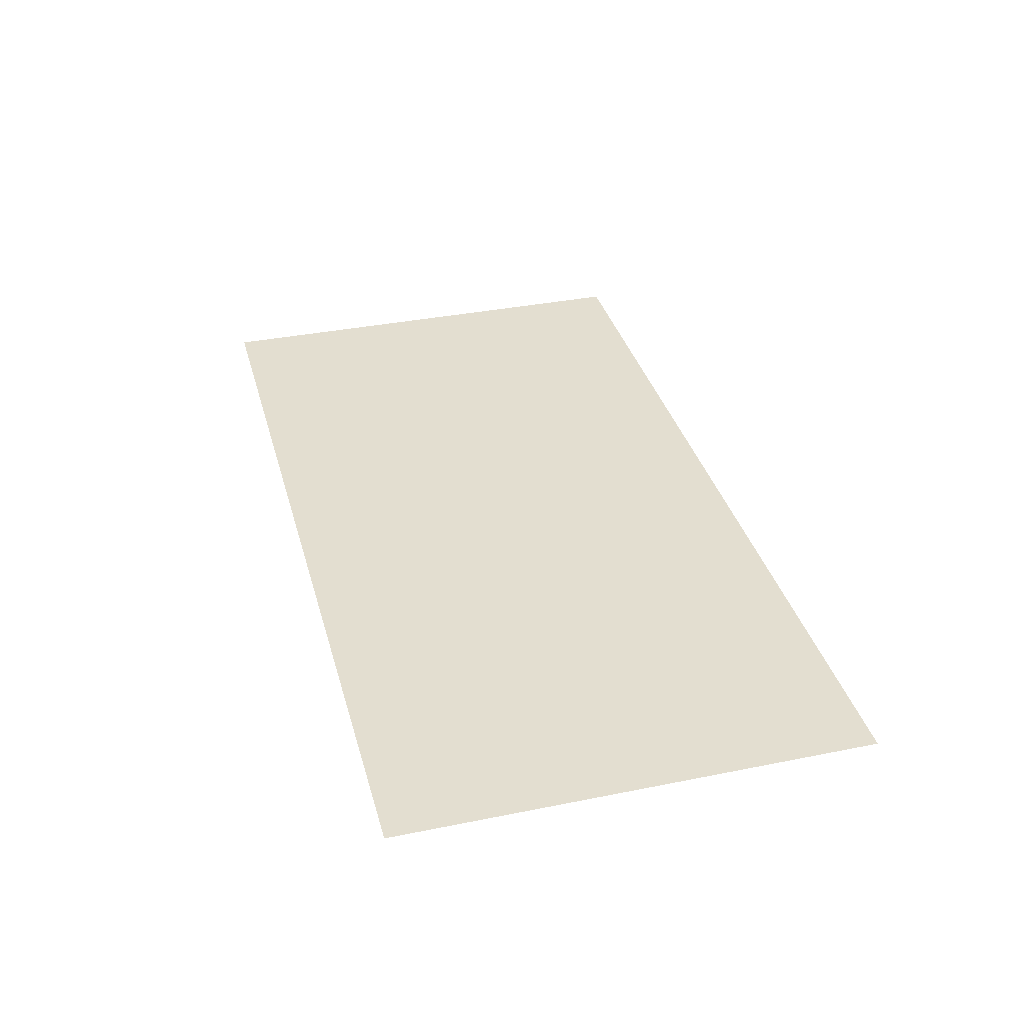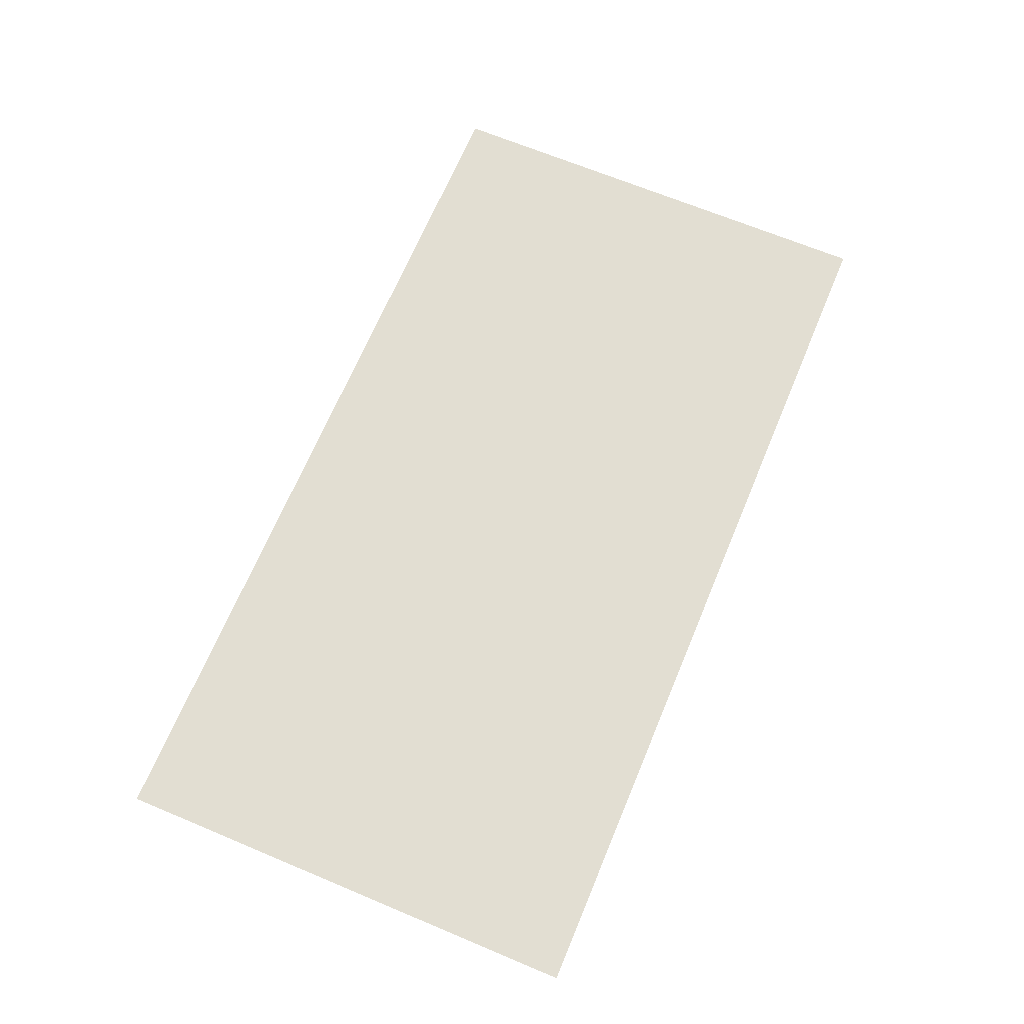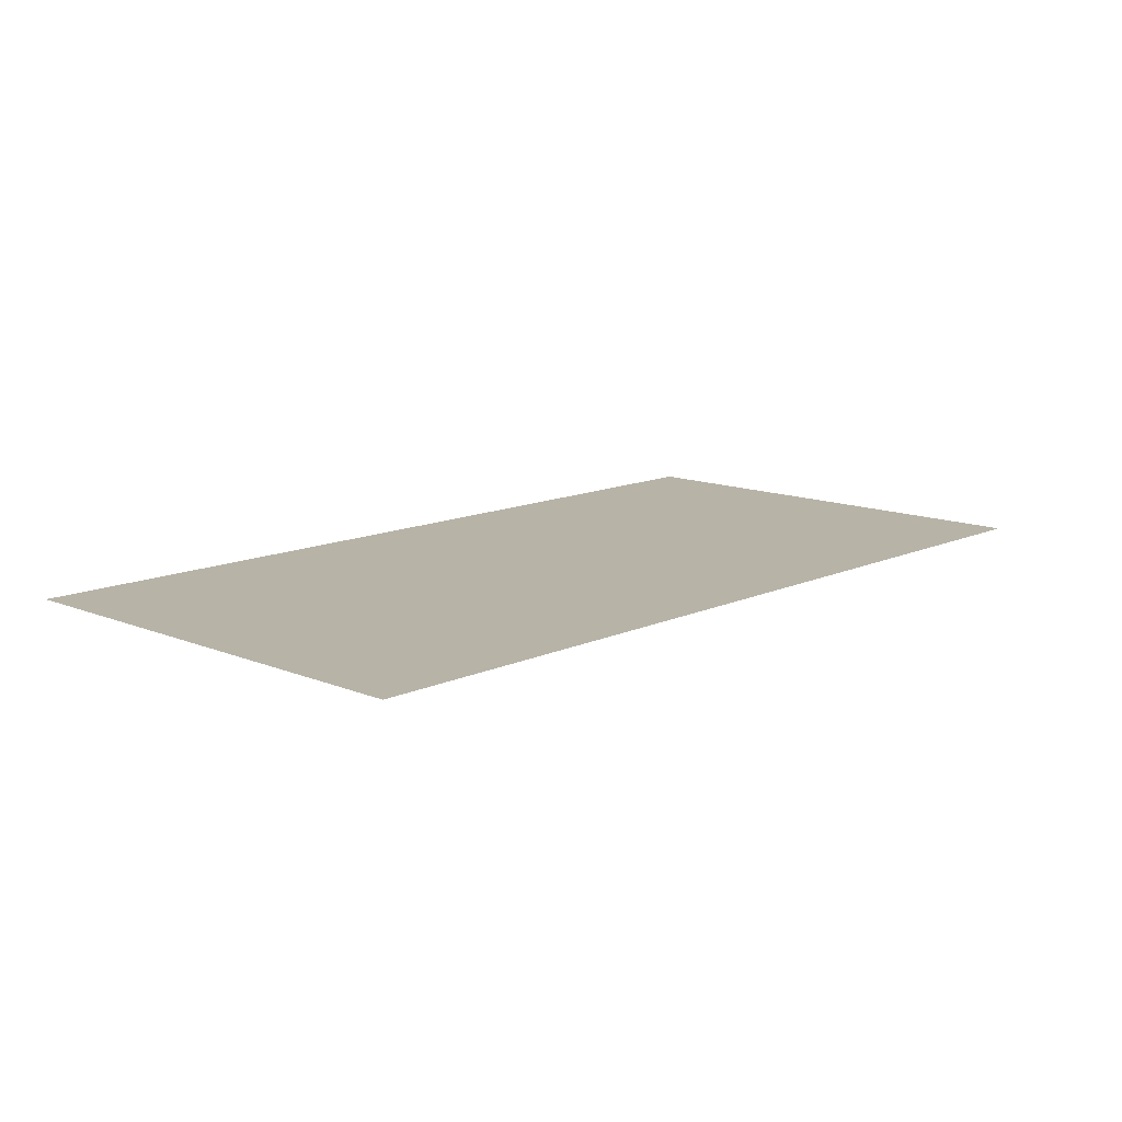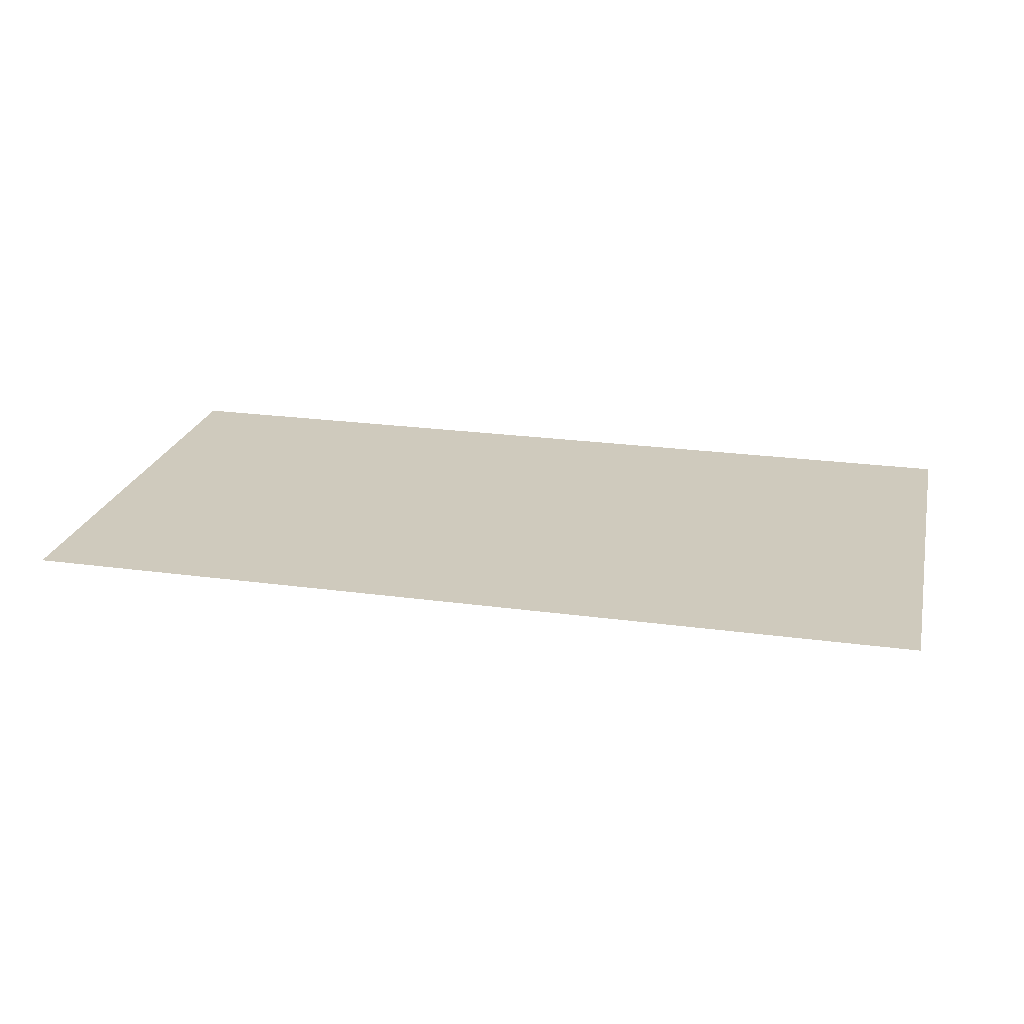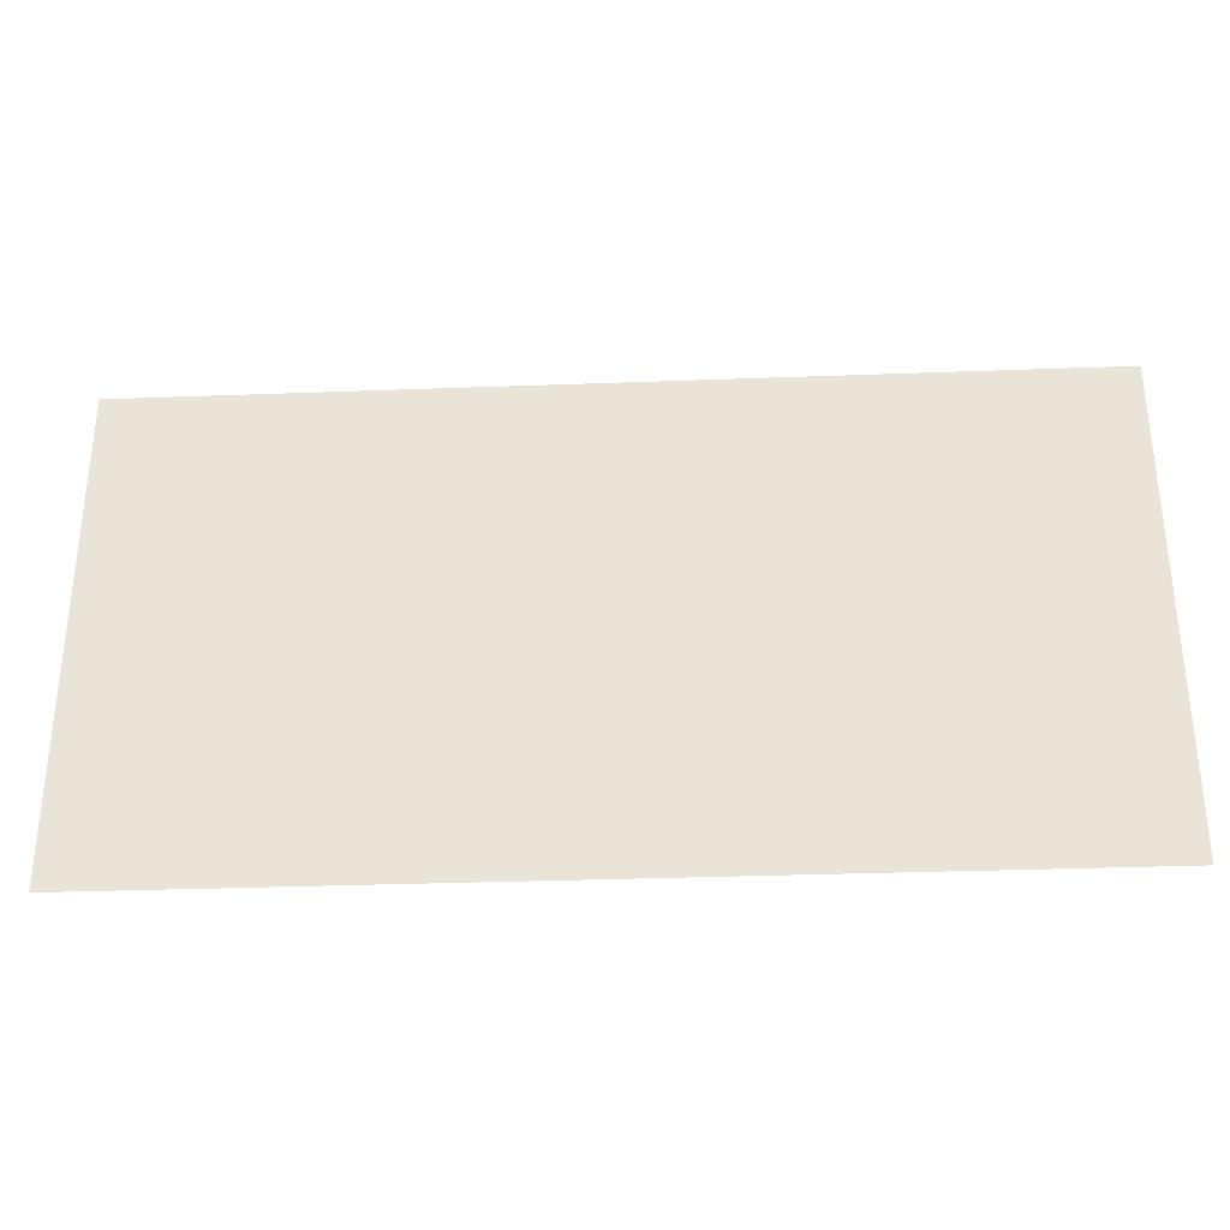
<metadata>
{"format":"obj","ext":"obj","renderer":"f3d","projection":"perspective","resolution":1024,"background":"white","views":[{"elev":35.7,"azim":75.1,"up":"+Z"},{"elev":67.8,"azim":112.7,"up":"+Z"},{"elev":12.6,"azim":133.4,"up":"+Z"},{"elev":23.1,"azim":13.1,"up":"+Z"},{"elev":-32.2,"azim":-177.0,"up":"+Y"}]}
</metadata>
<code>
v -4 -13 0
v -5 -13 0
v -5 -12 0
v -4 -12 0
v -6 -13 0
v -6 -12 0
v -7 -13 0
v -7 -12 0
v -8 -13 0
v -8 -12 0
v -9 -13 0
v -9 -12 0
v -10 -13 0
v -10 -12 0
v -11 -13 0
v -11 -12 0
v -12 -13 0
v -12 -12 0
v -13 -13 0
v -13 -12 0
v -14 -13 0
v -14 -12 0
v -15 -13 0
v -15 -12 0
v -16 -13 0
v -16 -12 0
v -17 -13 0
v -17 -12 0
v -18 -13 0
v -18 -12 0
v -3 -14 0
v -4 -14 0
v -3 -13 0
v -5 -14 0
v -17 -14 0
v -18 -14 0
v -19 -14 0
v -19 -13 0
v -3 -15 0
v -4 -15 0
v -18 -15 0
v -19 -15 0
v -3 -16 0
v -4 -16 0
v -18 -16 0
v -19 -16 0
v -3 -17 0
v -4 -17 0
v -18 -17 0
v -19 -17 0
v -3 -18 0
v -4 -18 0
v -18 -18 0
v -19 -18 0
v -3 -19 0
v -4 -19 0
v -5 -19 0
v -5 -18 0
v -6 -19 0
v -6 -18 0
v -7 -19 0
v -7 -18 0
v -8 -19 0
v -8 -18 0
v -9 -19 0
v -9 -18 0
v -10 -19 0
v -10 -18 0
v -11 -19 0
v -11 -18 0
v -12 -19 0
v -12 -18 0
v -13 -19 0
v -13 -18 0
v -14 -19 0
v -14 -18 0
v -15 -19 0
v -15 -18 0
v -16 -19 0
v -16 -18 0
v -17 -19 0
v -17 -18 0
v -18 -19 0
v -19 -19 0
v -6 -14 0
v -7 -14 0
v -8 -14 0
v -9 -14 0
v -10 -14 0
v -11 -14 0
v -12 -14 0
v -13 -14 0
v -14 -14 0
v -15 -14 0
v -16 -14 0
v -5 -15 0
v -6 -15 0
v -7 -15 0
v -8 -15 0
v -9 -15 0
v -10 -15 0
v -11 -15 0
v -12 -15 0
v -13 -15 0
v -14 -15 0
v -15 -15 0
v -16 -15 0
v -17 -15 0
v -5 -16 0
v -6 -16 0
v -7 -16 0
v -8 -16 0
v -9 -16 0
v -10 -16 0
v -11 -16 0
v -12 -16 0
v -13 -16 0
v -14 -16 0
v -15 -16 0
v -16 -16 0
v -17 -16 0
v -5 -17 0
v -6 -17 0
v -7 -17 0
v -8 -17 0
v -9 -17 0
v -10 -17 0
v -11 -17 0
v -12 -17 0
v -13 -17 0
v -14 -17 0
v -15 -17 0
v -16 -17 0
v -17 -17 0
v -2 -11 0
v -3 -11 0
v -3 -10 0
v -2 -10 0
v -4 -11 0
v -4 -10 0
v -5 -11 0
v -5 -10 0
v -6 -11 0
v -6 -10 0
v -7 -11 0
v -7 -10 0
v -8 -11 0
v -8 -10 0
v -9 -11 0
v -9 -10 0
v -10 -11 0
v -10 -10 0
v -11 -11 0
v -11 -10 0
v -12 -11 0
v -12 -10 0
v -13 -11 0
v -13 -10 0
v -14 -11 0
v -14 -10 0
v -15 -11 0
v -15 -10 0
v -16 -11 0
v -16 -10 0
v -17 -11 0
v -17 -10 0
v -18 -11 0
v -18 -10 0
v -19 -11 0
v -19 -10 0
v -20 -11 0
v -20 -10 0
v -21 -11 0
v -21 -10 0
v -2 -12 0
v -3 -12 0
v -19 -12 0
v -20 -12 0
v -21 -12 0
v -2 -13 0
v -20 -13 0
v -21 -13 0
v -2 -14 0
v -20 -14 0
v -21 -14 0
v -2 -15 0
v -20 -15 0
v -21 -15 0
v -2 -16 0
v -20 -16 0
v -21 -16 0
v -2 -17 0
v -20 -17 0
v -21 -17 0
v -2 -18 0
v -20 -18 0
v -21 -18 0
v -2 -19 0
v -20 -19 0
v -21 -19 0
v -2 -20 0
v -3 -20 0
v -4 -20 0
v -5 -20 0
v -6 -20 0
v -7 -20 0
v -8 -20 0
v -9 -20 0
v -10 -20 0
v -11 -20 0
v -12 -20 0
v -13 -20 0
v -14 -20 0
v -15 -20 0
v -16 -20 0
v -17 -20 0
v -18 -20 0
v -19 -20 0
v -20 -20 0
v -21 -20 0
g mesh_0001
f 1 2 3 4
f 2 5 6 3
f 5 7 8 6
f 7 9 10 8
f 9 11 12 10
f 11 13 14 12
f 13 15 16 14
f 15 17 18 16
f 17 19 20 18
f 19 21 22 20
f 21 23 24 22
f 23 25 26 24
f 25 27 28 26
f 27 29 30 28
f 31 32 1 33
f 32 34 2 1
f 35 36 29 27
f 36 37 38 29
f 39 40 32 31
f 41 42 37 36
f 43 44 40 39
f 45 46 42 41
f 47 48 44 43
f 49 50 46 45
g mesh_0002
f 1 2 3 4
f 2 5 6 3
f 5 7 8 6
f 7 9 10 8
f 9 11 12 10
f 11 13 14 12
f 13 15 16 14
f 15 17 18 16
f 17 19 20 18
f 19 21 22 20
f 21 23 24 22
f 23 25 26 24
f 25 27 28 26
f 27 29 30 28
f 31 32 1 33
f 32 34 2 1
f 35 36 29 27
f 36 37 38 29
f 39 40 32 31
f 41 42 37 36
f 43 44 40 39
f 45 46 42 41
f 47 48 44 43
f 49 50 46 45
f 51 52 48 47
f 53 54 50 49
f 55 56 52 51
f 56 57 58 52
f 57 59 60 58
f 59 61 62 60
f 61 63 64 62
f 63 65 66 64
f 65 67 68 66
f 67 69 70 68
f 69 71 72 70
f 71 73 74 72
f 73 75 76 74
f 75 77 78 76
f 77 79 80 78
f 79 81 82 80
f 81 83 53 82
f 83 84 54 53
g mesh_0003
f 34 85 5 2
f 85 86 7 5
f 86 87 9 7
f 87 88 11 9
f 88 89 13 11
f 89 90 15 13
f 90 91 17 15
f 91 92 19 17
f 92 93 21 19
f 93 94 23 21
f 94 95 25 23
f 95 35 27 25
f 40 96 34 32
f 96 97 85 34
f 97 98 86 85
f 98 99 87 86
f 99 100 88 87
f 100 101 89 88
f 101 102 90 89
f 102 103 91 90
f 103 104 92 91
f 104 105 93 92
f 105 106 94 93
f 106 107 95 94
f 107 108 35 95
f 108 41 36 35
f 44 109 96 40
f 109 110 97 96
f 110 111 98 97
f 111 112 99 98
f 112 113 100 99
f 113 114 101 100
f 114 115 102 101
f 115 116 103 102
f 116 117 104 103
f 117 118 105 104
f 118 119 106 105
f 119 120 107 106
f 120 121 108 107
f 121 45 41 108
f 48 122 109 44
f 122 123 110 109
f 123 124 111 110
f 124 125 112 111
f 125 126 113 112
f 126 127 114 113
f 127 128 115 114
f 128 129 116 115
f 129 130 117 116
f 130 131 118 117
f 131 132 119 118
f 132 133 120 119
f 133 134 121 120
f 134 49 45 121
g mesh_0004
f 48 122 109 44
f 134 49 45 121
f 52 58 122 48
f 58 60 123 122
f 60 62 124 123
f 62 64 125 124
f 64 66 126 125
f 66 68 127 126
f 68 70 128 127
f 70 72 129 128
f 72 74 130 129
f 74 76 131 130
f 76 78 132 131
f 78 80 133 132
f 80 82 134 133
f 82 53 49 134
g mesh_0005
f 135 136 137 138
f 136 139 140 137
f 139 141 142 140
f 141 143 144 142
f 143 145 146 144
f 145 147 148 146
f 147 149 150 148
f 149 151 152 150
f 151 153 154 152
f 153 155 156 154
f 155 157 158 156
f 157 159 160 158
f 159 161 162 160
f 161 163 164 162
f 163 165 166 164
f 165 167 168 166
f 167 169 170 168
f 169 171 172 170
f 171 173 174 172
f 175 176 136 135
f 176 4 139 136
f 4 3 141 139
f 3 6 143 141
f 6 8 145 143
f 8 10 147 145
f 10 12 149 147
f 12 14 151 149
f 14 16 153 151
f 16 18 155 153
f 18 20 157 155
f 20 22 159 157
f 22 24 161 159
f 24 26 163 161
f 26 28 165 163
f 28 30 167 165
f 30 177 169 167
f 177 178 171 169
f 178 179 173 171
f 180 33 176 175
f 33 1 4 176
f 29 38 177 30
f 38 181 178 177
f 181 182 179 178
f 183 31 33 180
f 37 184 181 38
f 184 185 182 181
f 186 39 31 183
f 42 187 184 37
f 187 188 185 184
f 189 43 39 186
f 46 190 187 42
f 190 191 188 187
f 192 47 43 189
f 50 193 190 46
f 193 194 191 190
f 195 51 47 192
f 54 196 193 50
f 196 197 194 193
f 198 55 51 195
f 84 199 196 54
f 199 200 197 196
f 201 202 55 198
f 202 203 56 55
f 203 204 57 56
f 204 205 59 57
f 205 206 61 59
f 206 207 63 61
f 207 208 65 63
f 208 209 67 65
f 209 210 69 67
f 210 211 71 69
f 211 212 73 71
f 212 213 75 73
f 213 214 77 75
f 214 215 79 77
f 215 216 81 79
f 216 217 83 81
f 217 218 84 83
f 218 219 199 84
f 219 220 200 199
g mesh_0006
f 115 116 103 102
f 128 129 116 115
g mesh_0007
f 109 110 97 96
f 122 123 110 109
f 123 124 111 110
g mesh_0008
f 114 115 102 101
f 116 117 104 103
g mesh_0009
f 117 118 105 104
f 130 131 118 117
f 132 133 120 119
g mesh_0010
f 34 85 5 2
f 85 86 7 5
f 86 87 9 7
f 87 88 11 9
f 88 89 13 11
f 89 90 15 13
f 90 91 17 15
f 91 92 19 17
f 92 93 21 19
f 93 94 23 21
f 94 95 25 23
f 95 35 27 25
f 40 96 34 32
f 108 41 36 35
f 123 124 111 110
f 126 127 114 113
f 127 128 115 114
f 129 130 117 116
f 130 131 118 117
f 131 132 119 118
f 132 133 120 119

</code>
